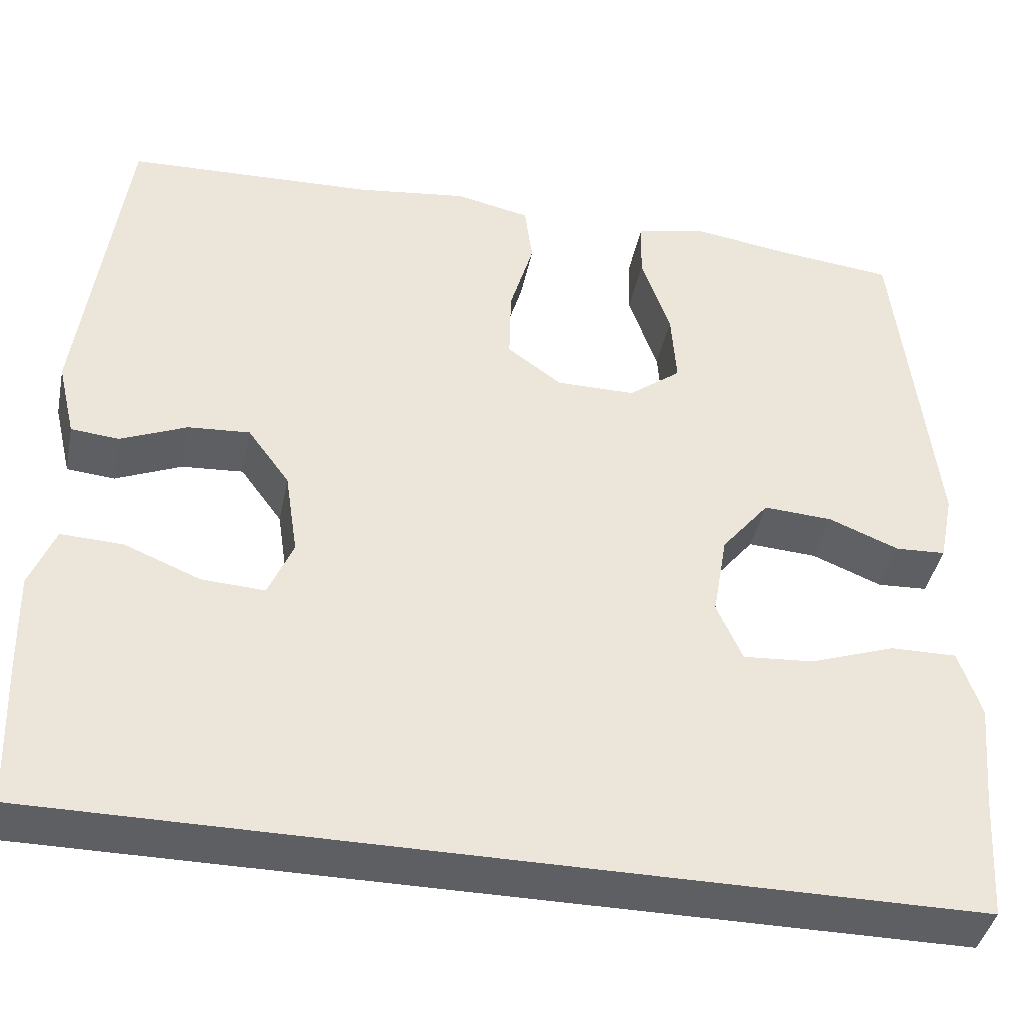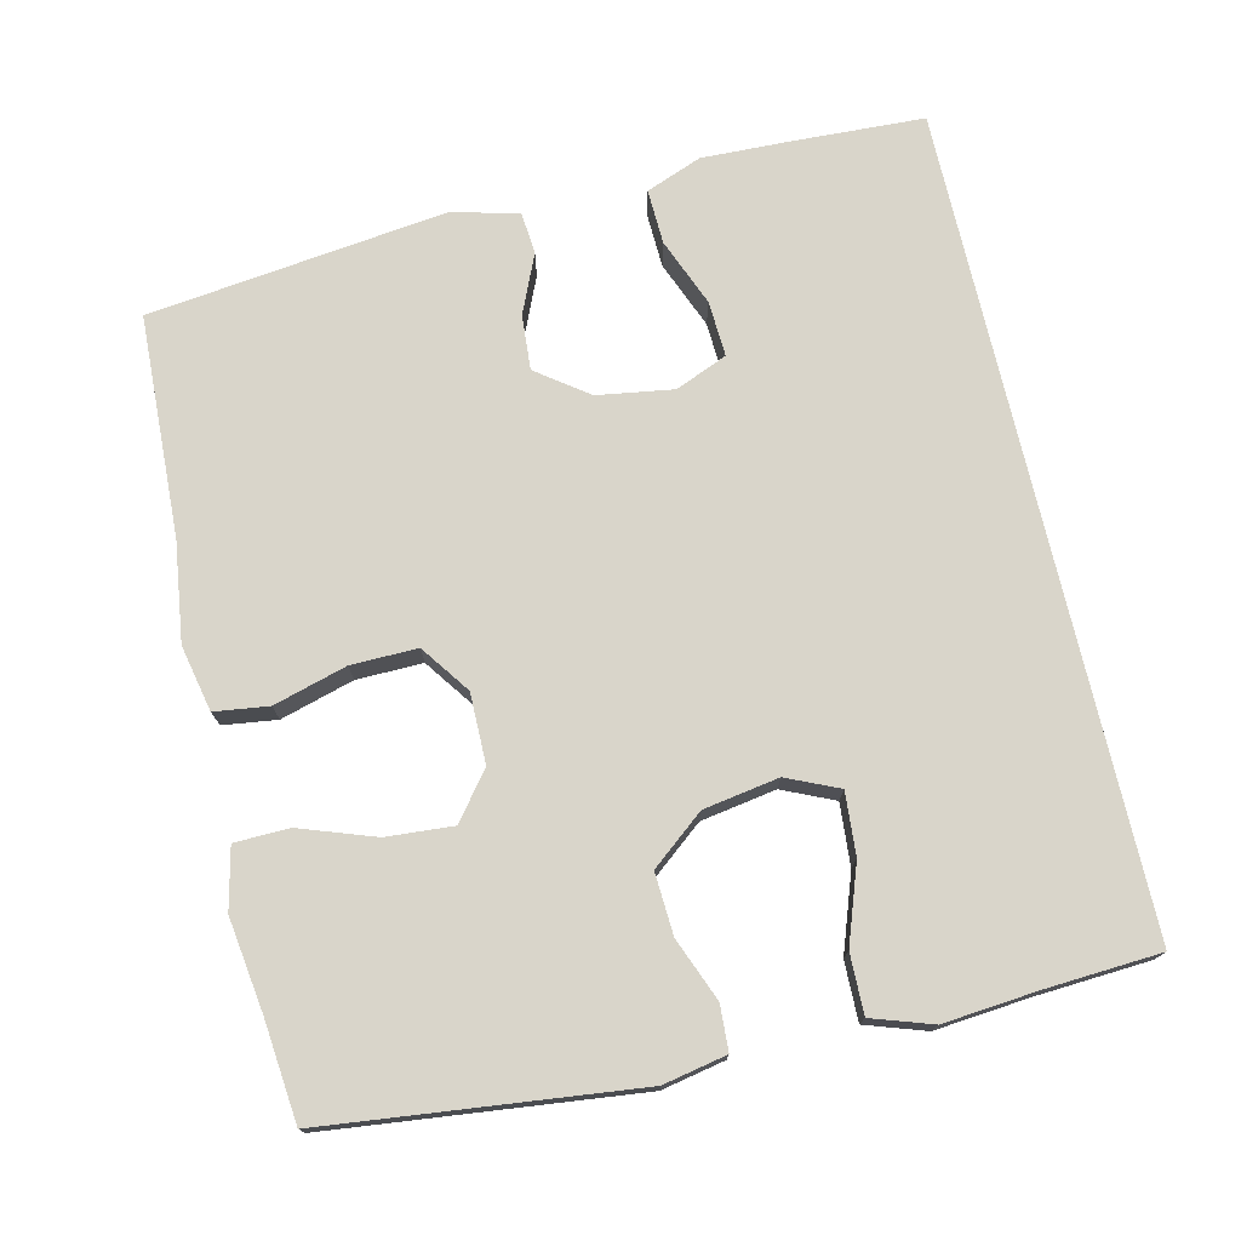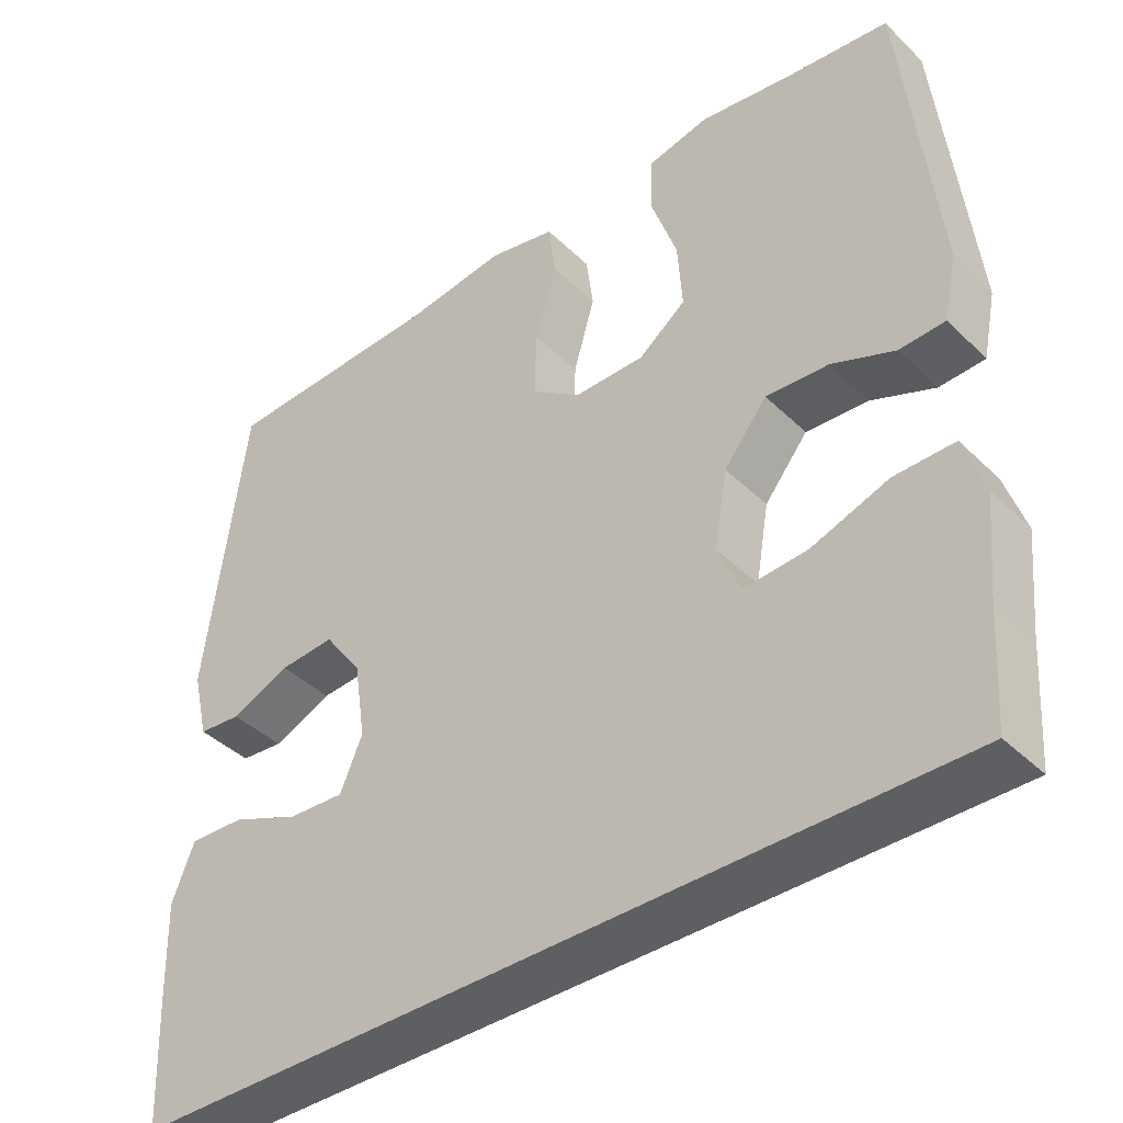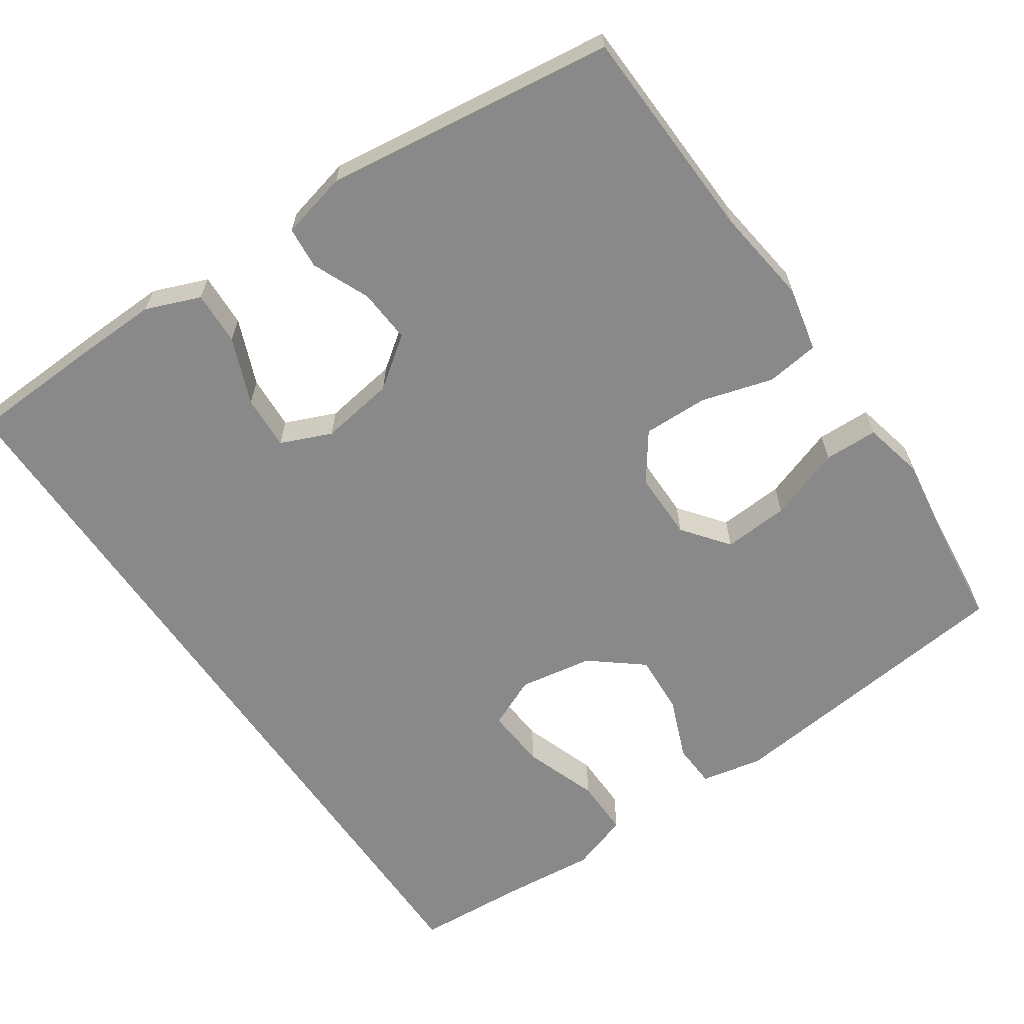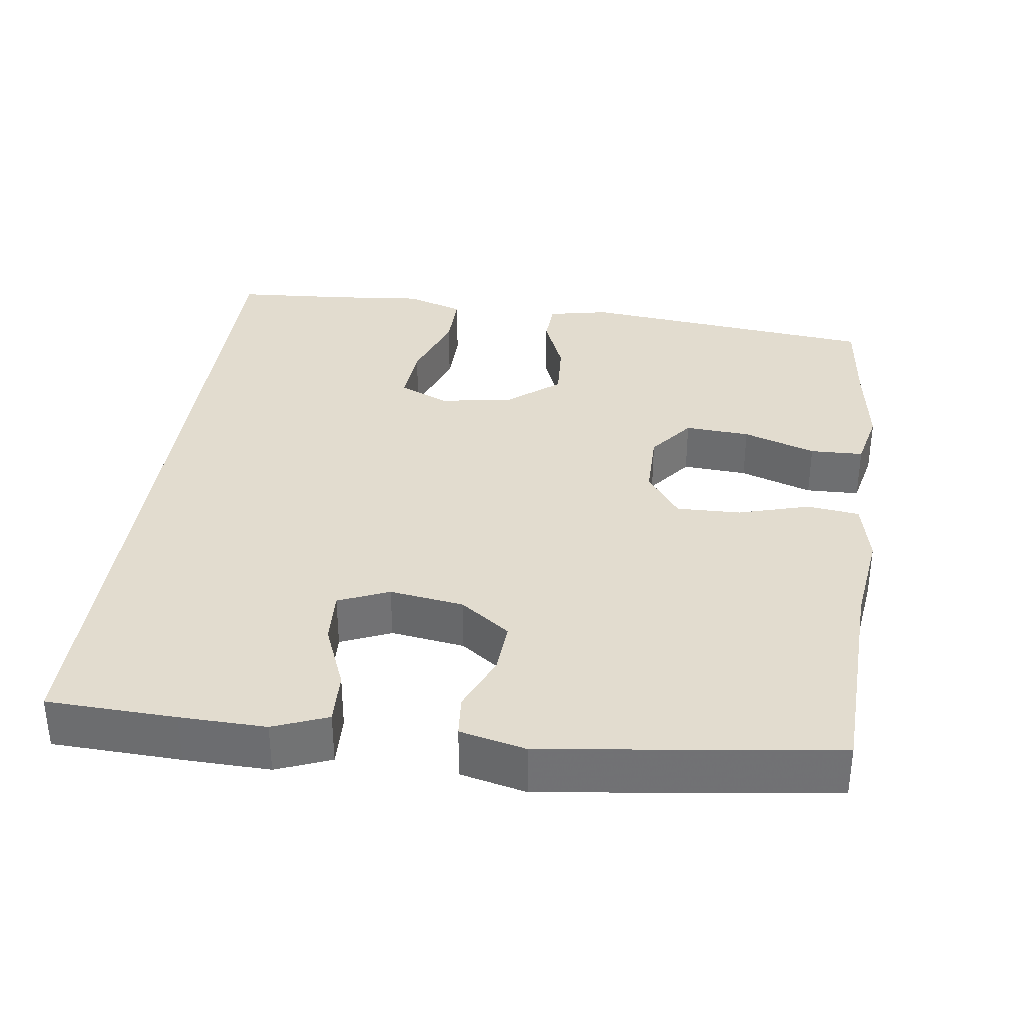
<metadata>
{"format":"obj","ext":"obj","renderer":"f3d","projection":"perspective","resolution":1024,"background":"white","views":[{"elev":-41.3,"azim":-11.5,"up":"+Z"},{"elev":74.5,"azim":77.1,"up":"+Y"},{"elev":-40.5,"azim":40.5,"up":"+Z"},{"elev":-63.3,"azim":-55.6,"up":"+Y"},{"elev":34.6,"azim":-82.3,"up":"+Y"}]}
</metadata>
<code>
v 0.5 0.07 0.5
v 0.544 0.07 0.095
v 0.527 0.07 0.012
v 0.468 0.07 0.009
v 0.386 0.07 0.042
v 0.305 0.07 0.047
v 0.249 0.07 -0.022
v 0.232 0.07 -0.121
v 0.262 0.07 -0.189
v 0.344 0.07 -0.183
v 0.444 0.07 -0.148
v 0.522 0.07 -0.147
v 0.548 0.07 -0.226
v 0.536 0.07 -0.35
v 0.526 0.07 -0.5
v -0.543 0.07 -0.5
v -0.55 0.07 -0.327
v -0.553 0.07 -0.211
v -0.524 0.07 -0.138
v -0.452 0.07 -0.141
v -0.363 0.07 -0.177
v -0.29 0.07 -0.181
v -0.261 0.07 -0.113
v -0.276 0.07 -0.013
v -0.325 0.07 0.054
v -0.397 0.07 0.049
v -0.474 0.07 0.016
v -0.53 0.07 0.021
v -0.551 0.07 0.11
v -0.5 0.07 0.5
v -0.209 0.07 0.511
v -0.079 0.07 0.528
v 0.008 0.07 0.509
v 0.017 0.07 0.438
v -0.011 0.07 0.342
v -0.013 0.07 0.255
v 0.051 0.07 0.209
v 0.143 0.07 0.209
v 0.204 0.07 0.256
v 0.198 0.07 0.344
v 0.164 0.07 0.442
v 0.166 0.07 0.514
v 0.246 0.07 0.532
v 0.369 0.07 0.514
v 0.5 0 0.5
v 0.544 0 0.095
v 0.527 0 0.012
v 0.468 0 0.009
v 0.386 0 0.042
v 0.305 0 0.047
v 0.249 0 -0.022
v 0.232 0 -0.121
v 0.262 0 -0.189
v 0.344 0 -0.183
v 0.444 0 -0.148
v 0.522 0 -0.147
v 0.548 0 -0.226
v 0.536 0 -0.35
v 0.526 0 -0.5
v -0.543 0 -0.5
v -0.55 0 -0.327
v -0.553 0 -0.211
v -0.524 0 -0.138
v -0.452 0 -0.141
v -0.363 0 -0.177
v -0.29 0 -0.181
v -0.261 0 -0.113
v -0.276 0 -0.013
v -0.325 0 0.054
v -0.397 0 0.049
v -0.474 0 0.016
v -0.53 0 0.021
v -0.551 0 0.11
v -0.5 0 0.5
v -0.209 0 0.511
v -0.079 0 0.528
v 0.008 0 0.509
v 0.017 0 0.438
v -0.011 0 0.342
v -0.013 0 0.255
v 0.051 0 0.209
v 0.143 0 0.209
v 0.204 0 0.256
v 0.198 0 0.344
v 0.164 0 0.442
v 0.166 0 0.514
v 0.246 0 0.532
v 0.369 0 0.514
f 41 42 43 44
f 40 41 44 1
f 39 40 1 2
f 38 39 2 3
f 37 38 3 4
f 32 33 34 35
f 31 32 35 36
f 30 31 36
f 29 30 36 37
f 26 27 28 29
f 25 26 29 37
f 18 19 20 21
f 18 21 22
f 17 18 22
f 14 15 16 17
f 14 17 22
f 10 11 12 13
f 9 10 13 14
f 37 4 5
f 37 5 6
f 24 25 37 6
f 23 24 6 7
f 9 14 22 23
f 8 9 23
f 7 8 23
f 88 87 86 85
f 45 88 85 84
f 46 45 84 83
f 47 46 83 82
f 48 47 82 81
f 79 78 77 76
f 80 79 76 75
f 80 75 74
f 81 80 74 73
f 73 72 71 70
f 81 73 70 69
f 65 64 63 62
f 66 65 62
f 66 62 61
f 61 60 59 58
f 66 61 58
f 57 56 55 54
f 58 57 54 53
f 49 48 81
f 50 49 81
f 50 81 69 68
f 51 50 68 67
f 67 66 58 53
f 67 53 52
f 67 52 51
f 1 45 46 2
f 2 46 47 3
f 3 47 48 4
f 4 48 49 5
f 5 49 50 6
f 6 50 51 7
f 7 51 52 8
f 8 52 53 9
f 9 53 54 10
f 10 54 55 11
f 11 55 56 12
f 12 56 57 13
f 13 57 58 14
f 14 58 59 15
f 15 59 60 16
f 16 60 61 17
f 17 61 62 18
f 18 62 63 19
f 19 63 64 20
f 20 64 65 21
f 21 65 66 22
f 22 66 67 23
f 23 67 68 24
f 24 68 69 25
f 25 69 70 26
f 26 70 71 27
f 27 71 72 28
f 28 72 73 29
f 29 73 74 30
f 30 74 75 31
f 31 75 76 32
f 32 76 77 33
f 33 77 78 34
f 34 78 79 35
f 35 79 80 36
f 36 80 81 37
f 37 81 82 38
f 38 82 83 39
f 39 83 84 40
f 40 84 85 41
f 41 85 86 42
f 42 86 87 43
f 43 87 88 44
f 44 88 45 1

</code>
